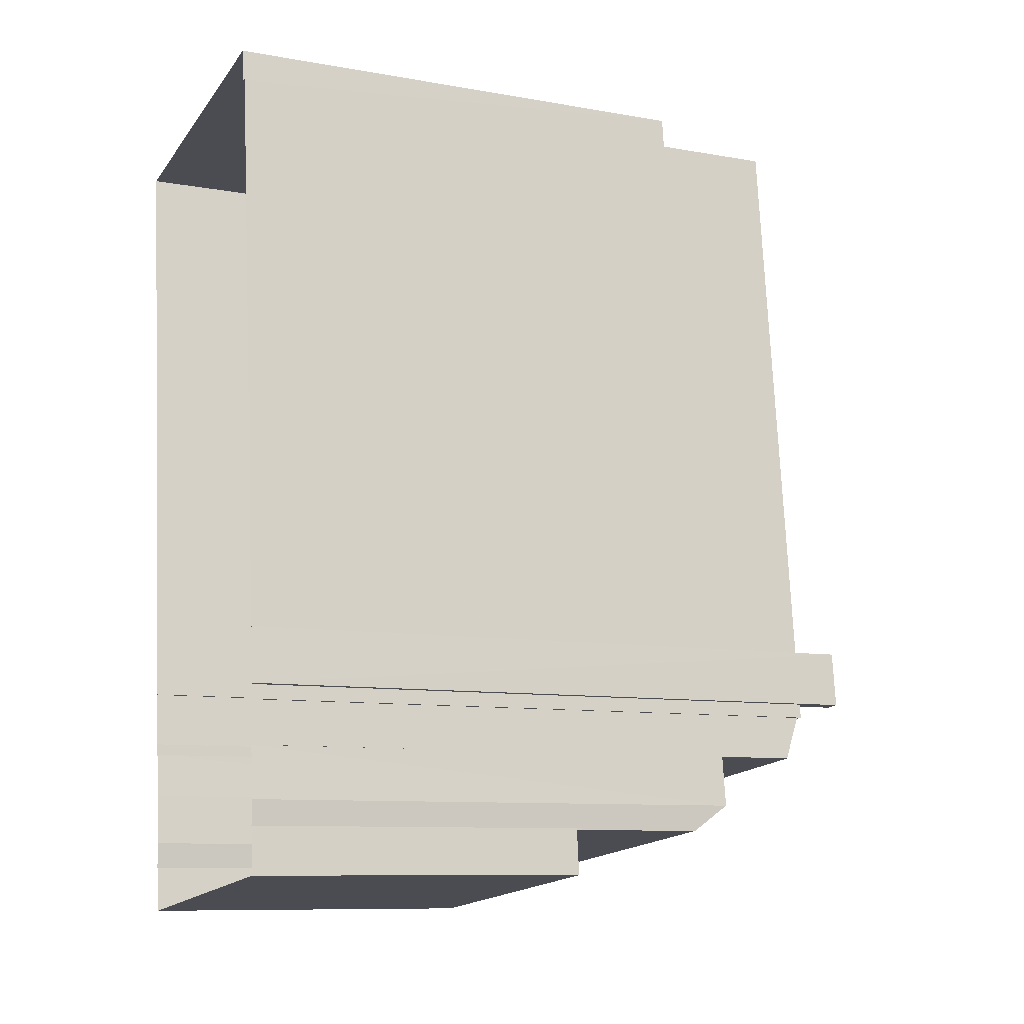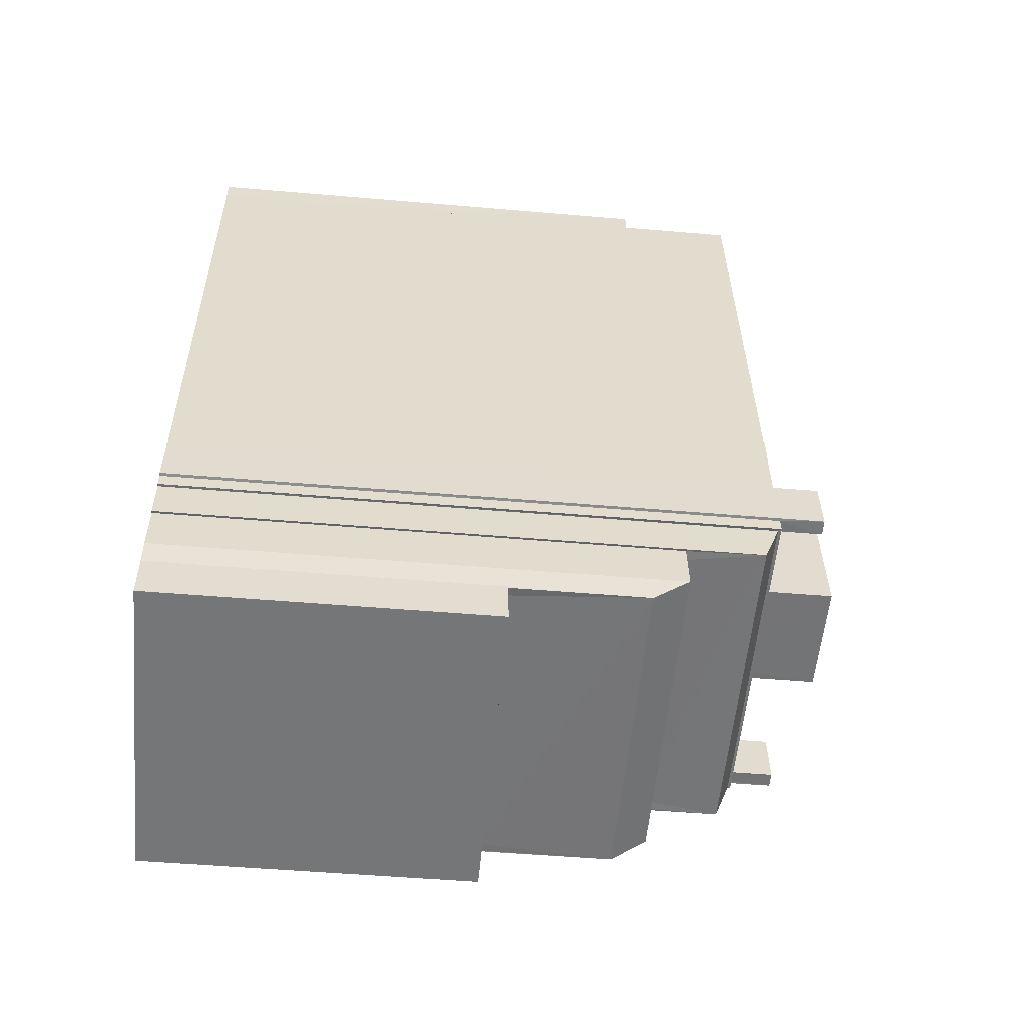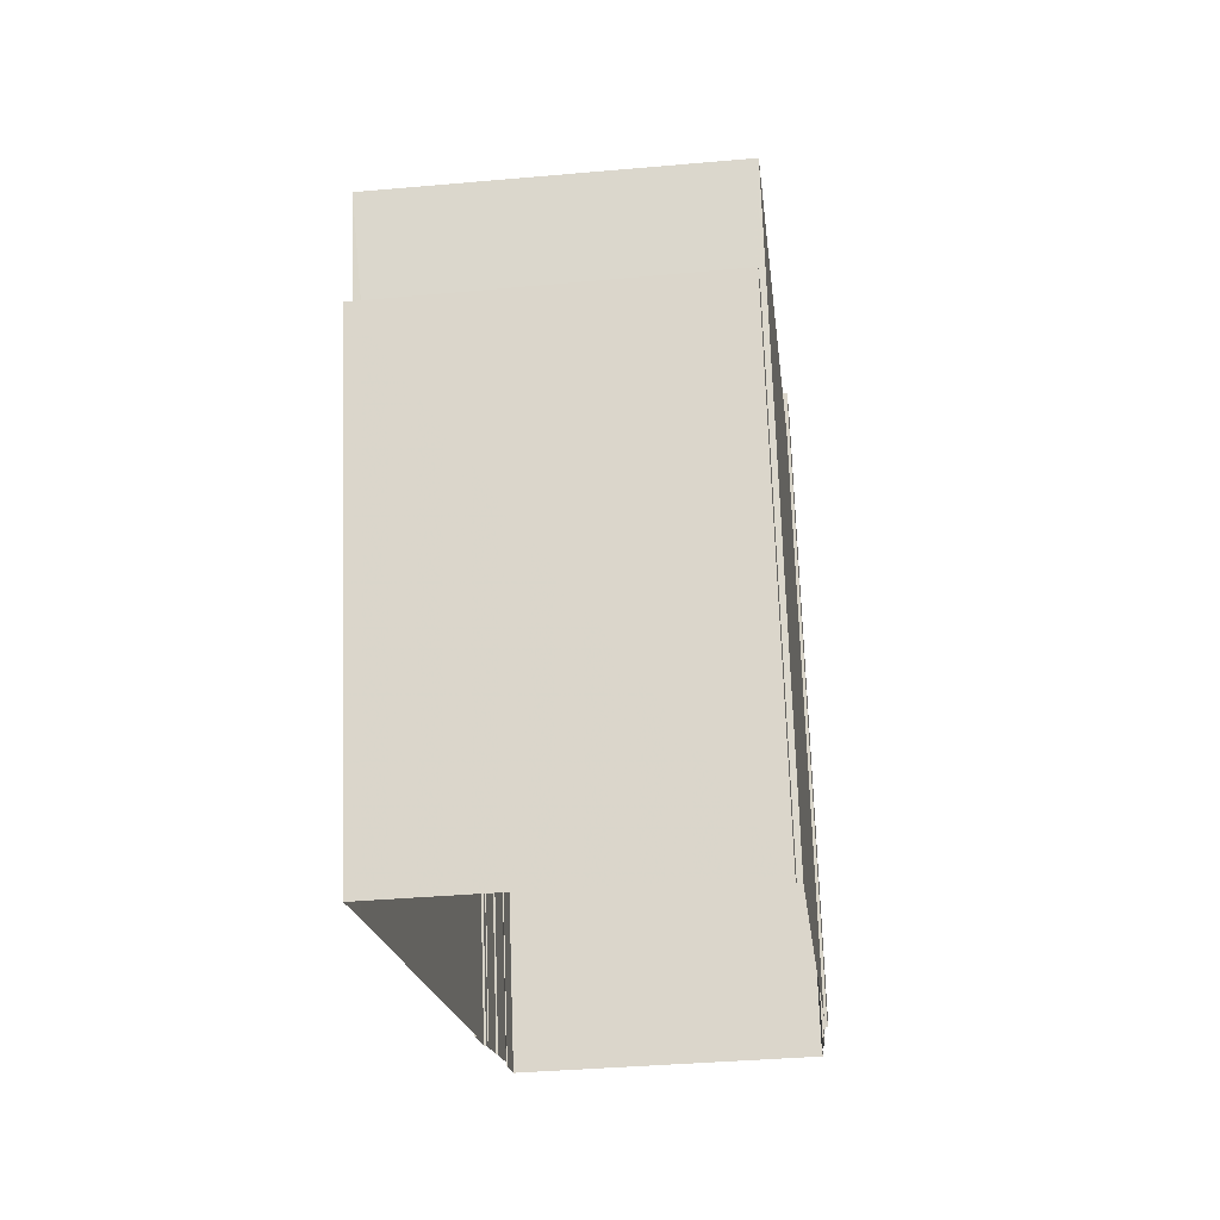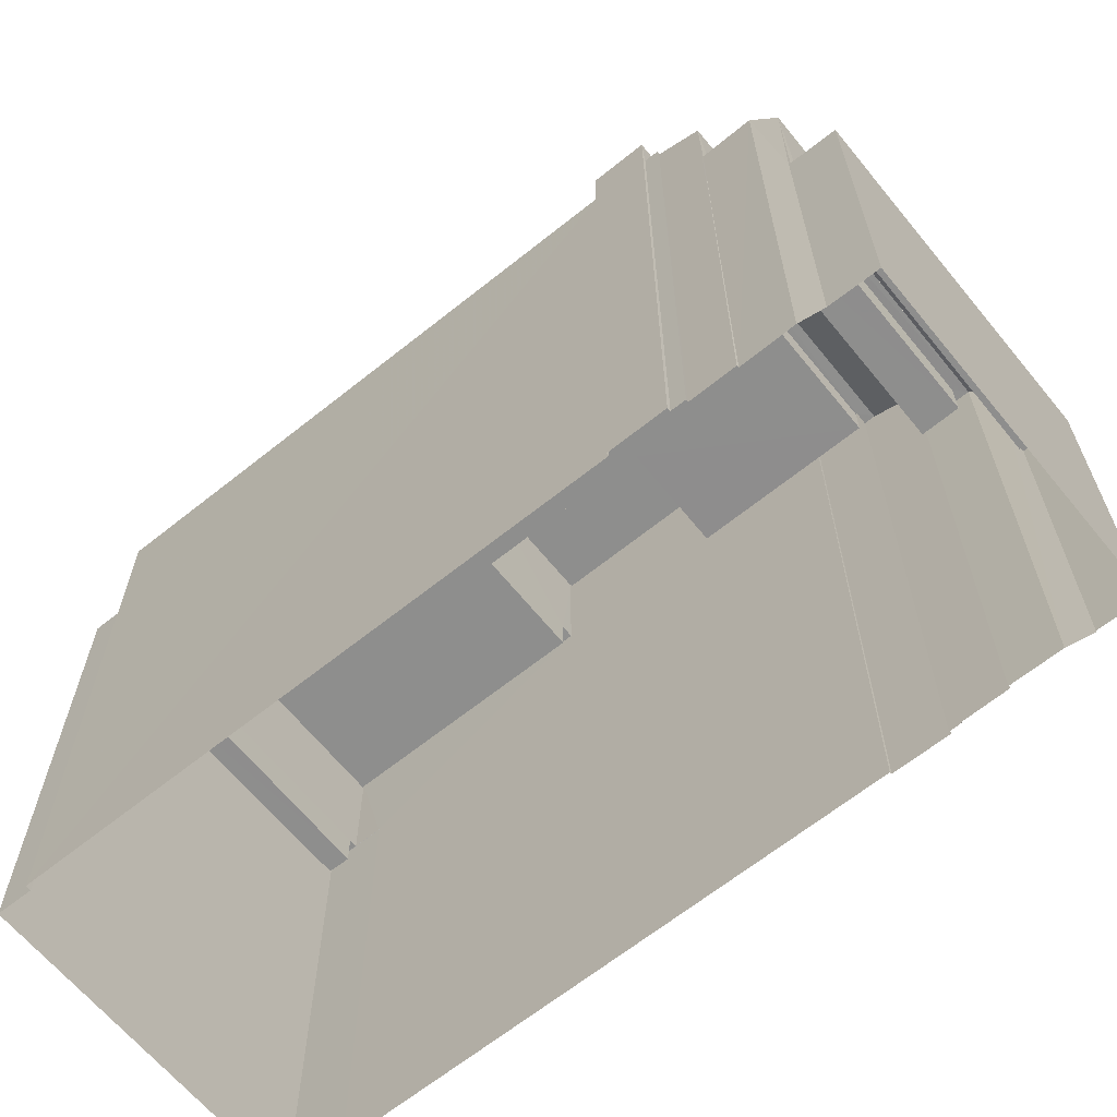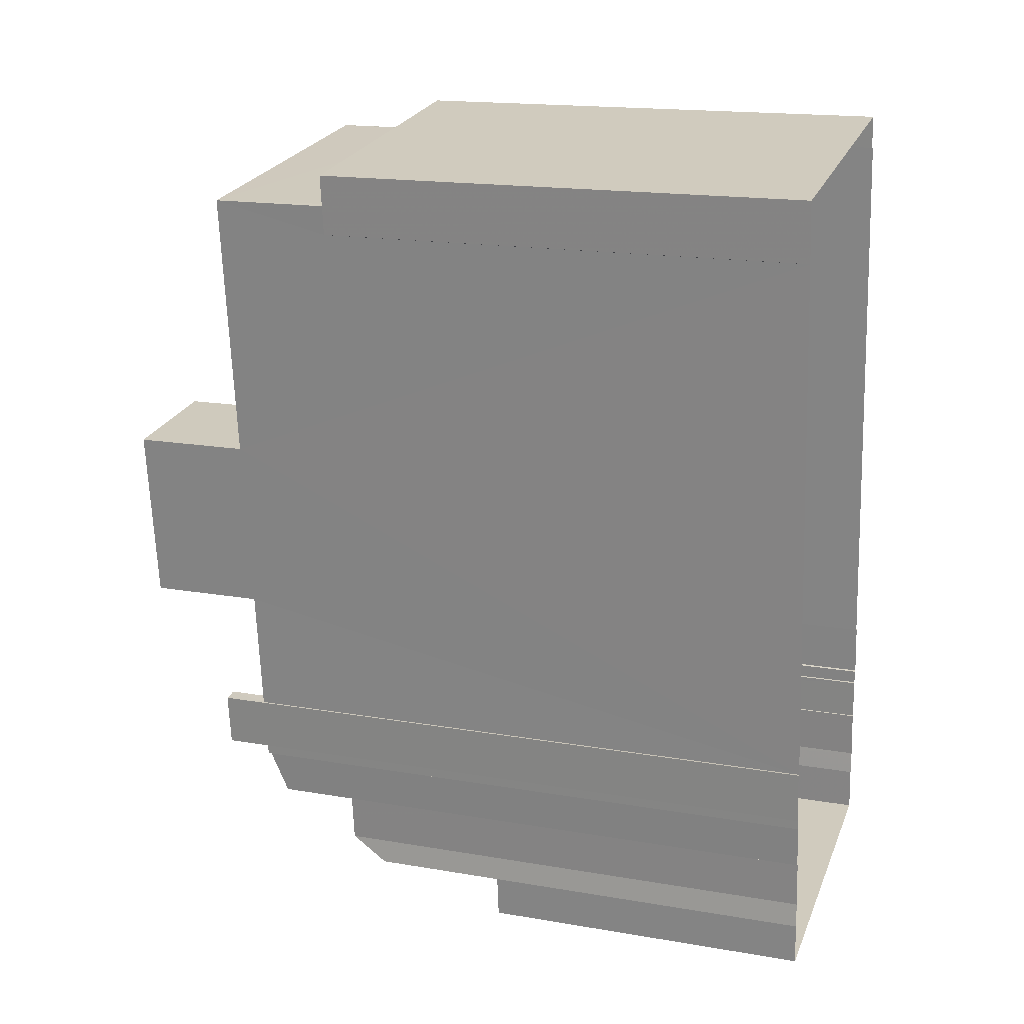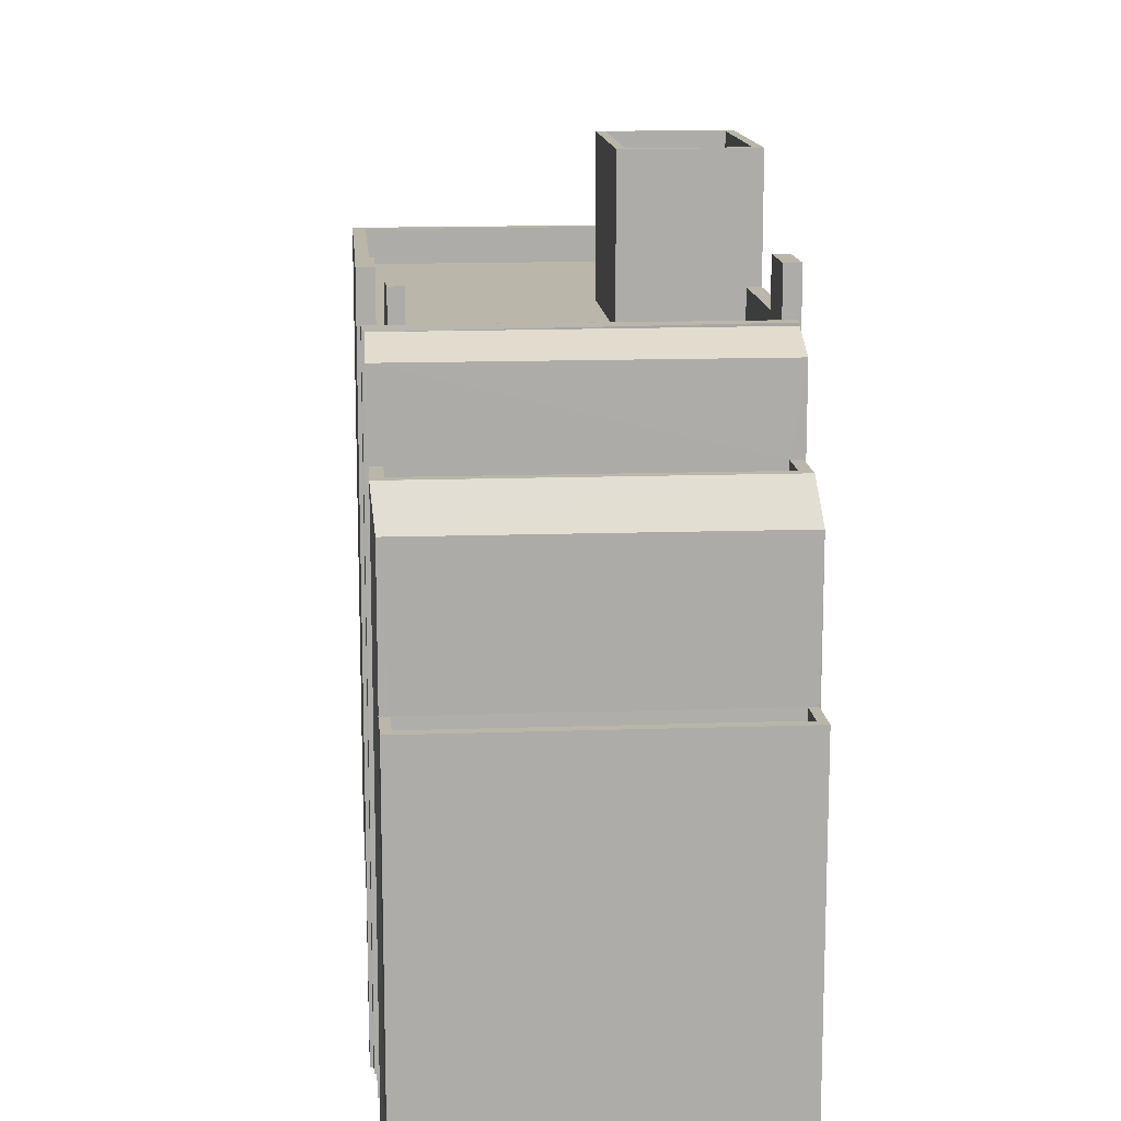
<metadata>
{"format":"obj","ext":"obj","renderer":"f3d","projection":"perspective","resolution":1024,"background":"white","views":[{"elev":-9.6,"azim":-114.7,"up":"+Y"},{"elev":-50.0,"azim":-95.4,"up":"+Y"},{"elev":70.7,"azim":178.0,"up":"+Y"},{"elev":-64.8,"azim":-57.3,"up":"+Z"},{"elev":17.5,"azim":108.7,"up":"+Y"},{"elev":13.8,"azim":-11.0,"up":"+Z"}]}
</metadata>
<code>
v -8.902e+04 -9.895e+04 8.179
v -8.902e+04 -9.895e+04 8.179
v -8.903e+04 -9.895e+04 8.18
v -8.902e+04 -9.895e+04 8.18
v -8.902e+04 -9.895e+04 8.18
v -8.902e+04 -9.895e+04 8.18
v -8.902e+04 -9.895e+04 8.179
v -8.902e+04 -9.895e+04 8.179
v -8.902e+04 -9.893e+04 8.18
v -8.902e+04 -9.893e+04 8.18
v -8.902e+04 -9.893e+04 8.18
v -8.903e+04 -9.893e+04 8.18
v -8.903e+04 -9.893e+04 8.181
v -8.903e+04 -9.895e+04 8.18
v -8.903e+04 -9.894e+04 8.18
v -8.903e+04 -9.894e+04 8.18
v -8.903e+04 -9.895e+04 8.18
v -8.903e+04 -9.895e+04 8.18
v -8.903e+04 -9.895e+04 8.18
v -8.902e+04 -9.895e+04 8.179
v -8.902e+04 -9.895e+04 8.179
v -8.902e+04 -9.895e+04 8.179
v -8.902e+04 -9.895e+04 8.18
v -8.902e+04 -9.895e+04 8.179
v -8.903e+04 -9.893e+04 8.181
v -8.903e+04 -9.895e+04 8.18
v -8.903e+04 -9.895e+04 8.18
v -8.903e+04 -9.895e+04 8.18
v -8.903e+04 -9.895e+04 8.18
v -8.903e+04 -9.894e+04 22.47
v -8.903e+04 -9.894e+04 22.47
v -8.903e+04 -9.894e+04 22.47
v -8.903e+04 -9.894e+04 22.47
v -8.902e+04 -9.895e+04 15.77
v -8.903e+04 -9.895e+04 15.77
v -8.902e+04 -9.895e+04 15.77
v -8.903e+04 -9.895e+04 15.78
v -8.903e+04 -9.895e+04 22.19
v -8.903e+04 -9.895e+04 21.82
v -8.902e+04 -9.895e+04 21.82
v -8.902e+04 -9.895e+04 22.21
v -8.903e+04 -9.895e+04 20.01
v -8.903e+04 -9.895e+04 20.01
v -8.903e+04 -9.895e+04 20.01
v -8.902e+04 -9.895e+04 20.01
v -8.902e+04 -9.895e+04 20.01
v -8.902e+04 -9.895e+04 20.01
v -8.903e+04 -9.895e+04 20.01
v -8.902e+04 -9.895e+04 20.01
v -8.903e+04 -9.895e+04 19.01
v -8.903e+04 -9.895e+04 19.01
v -8.902e+04 -9.895e+04 19.01
v -8.902e+04 -9.895e+04 19.01
v -8.902e+04 -9.895e+04 20.01
v -8.903e+04 -9.895e+04 20.01
v -8.903e+04 -9.895e+04 19.17
v -8.902e+04 -9.895e+04 19.17
v -8.902e+04 -9.895e+04 16.02
v -8.902e+04 -9.895e+04 16.02
v -8.902e+04 -9.895e+04 16.02
v -8.902e+04 -9.895e+04 16.02
v -8.903e+04 -9.895e+04 16.03
v -8.903e+04 -9.895e+04 16.02
v -8.903e+04 -9.895e+04 16.03
v -8.903e+04 -9.895e+04 16.03
v -8.903e+04 -9.895e+04 16.02
v -8.902e+04 -9.894e+04 24.93
v -8.902e+04 -9.894e+04 24.94
v -8.902e+04 -9.894e+04 24.93
v -8.902e+04 -9.894e+04 24.94
v -8.902e+04 -9.894e+04 24.93
v -8.902e+04 -9.894e+04 24.93
v -8.902e+04 -9.894e+04 24.93
v -8.902e+04 -9.894e+04 24.94
v -8.902e+04 -9.895e+04 23.29
v -8.902e+04 -9.895e+04 23.29
v -8.902e+04 -9.895e+04 23.29
v -8.902e+04 -9.895e+04 23.29
v -8.902e+04 -9.893e+04 21.47
v -8.903e+04 -9.893e+04 21.47
v -8.902e+04 -9.894e+04 21.47
v -8.902e+04 -9.894e+04 21.47
v -8.902e+04 -9.894e+04 21.47
v -8.903e+04 -9.895e+04 21.47
v -8.902e+04 -9.895e+04 21.47
v -8.903e+04 -9.894e+04 21.47
v -8.902e+04 -9.894e+04 21.47
v -8.903e+04 -9.894e+04 21.47
v -8.903e+04 -9.894e+04 23.29
v -8.903e+04 -9.895e+04 23.29
v -8.903e+04 -9.894e+04 23.29
v -8.903e+04 -9.895e+04 23.29
v -8.903e+04 -9.893e+04 21.47
v -8.903e+04 -9.894e+04 21.47
v -8.903e+04 -9.894e+04 21.47
v -8.903e+04 -9.895e+04 21.47
v -8.902e+04 -9.893e+04 19.58
v -8.902e+04 -9.893e+04 19.58
v -8.902e+04 -9.893e+04 19.58
v -8.902e+04 -9.893e+04 19.58
v -8.903e+04 -9.893e+04 19.58
v -8.903e+04 -9.893e+04 19.58
v -8.903e+04 -9.893e+04 19.58
v -8.903e+04 -9.893e+04 19.58
v -8.902e+04 -9.893e+04 19.58
v -8.902e+04 -9.893e+04 19.58
v -8.902e+04 -9.893e+04 18.78
v -8.902e+04 -9.893e+04 18.78
v -8.903e+04 -9.893e+04 18.78
v -8.903e+04 -9.893e+04 18.78
v -8.902e+04 -9.894e+04 24.34
v -8.902e+04 -9.894e+04 24.33
v -8.902e+04 -9.894e+04 24.33
v -8.902e+04 -9.894e+04 24.33
v -8.902e+04 -9.895e+04 22.27
v -8.902e+04 -9.895e+04 22.27
v -8.903e+04 -9.895e+04 22.27
v -8.903e+04 -9.895e+04 22.27
v -8.903e+04 -9.895e+04 22.27
v -8.903e+04 -9.893e+04 22.27
v -8.903e+04 -9.893e+04 22.27
v -8.903e+04 -9.894e+04 22.27
v -8.902e+04 -9.893e+04 22.27
v -8.902e+04 -9.893e+04 22.27
v -8.903e+04 -9.894e+04 22.27
v -8.902e+04 -9.894e+04 22.27
v -8.902e+04 -9.894e+04 22.27
v -8.902e+04 -9.895e+04 22.27
v -8.902e+04 -9.895e+04 22.27
v -8.903e+04 -9.895e+04 22.27
v -8.902e+04 -9.894e+04 22.27
v -8.902e+04 -9.895e+04 22.27
v -8.902e+04 -9.894e+04 22.27
v -8.902e+04 -9.895e+04 22.27
f 1 2 3
f 4 5 6
f 7 1 8
f 9 10 11
f 12 13 11
f 14 15 16
f 17 8 18
f 1 3 18
f 19 20 8
f 21 20 22
f 5 23 6
f 23 24 22
f 16 25 12
f 19 26 27
f 19 8 17
f 16 10 6
f 28 14 16
f 27 29 28
f 8 1 18
f 10 12 11
f 27 20 19
f 22 20 27
f 28 6 23
f 22 27 23
f 16 12 10
f 28 16 6
f 27 28 23
f 30 31 32
f 33 30 32
f 34 35 36
f 34 37 35
f 38 39 40
f 41 38 40
f 42 43 44
f 45 46 47
f 43 48 44
f 47 46 49
f 44 48 49
f 46 44 49
f 50 51 52
f 53 50 52
f 54 55 56
f 57 54 56
f 58 59 60
f 60 59 61
f 62 63 64
f 59 63 61
f 65 64 66
f 66 63 59
f 64 63 66
f 67 68 69
f 70 71 72
f 68 70 72
f 72 71 73
f 69 68 74
f 72 74 68
f 75 76 77
f 75 78 76
f 79 80 81
f 82 79 81
f 83 84 85
f 80 86 81
f 83 85 87
f 84 83 88
f 86 88 83
f 81 86 83
f 89 90 91
f 89 92 90
f 80 93 94
f 95 84 88
f 84 95 96
f 93 96 94
f 86 80 94
f 96 95 94
f 69 71 67
f 69 73 71
f 97 98 99
f 98 100 99
f 101 102 103
f 103 102 104
f 102 100 104
f 105 99 106
f 106 100 102
f 99 100 106
f 107 108 109
f 110 107 109
f 111 112 113
f 114 111 113
f 115 116 117
f 117 118 119
f 120 121 122
f 123 121 124
f 125 120 122
f 126 127 128
f 116 115 129
f 118 125 130
f 130 119 118
f 131 123 124
f 132 128 127
f 124 133 131
f 134 116 132
f 134 118 116
f 127 134 132
f 118 120 125
f 124 121 120
f 118 117 116
f 34 36 59
f 58 34 59
f 8 20 54
f 54 47 49
f 54 20 47
f 122 121 25
f 16 122 25
f 12 104 13
f 12 103 104
f 48 43 55
f 55 19 17
f 55 43 19
f 101 109 102
f 101 110 109
f 72 112 111
f 74 72 111
f 73 114 113
f 73 69 114
f 64 56 62
f 18 62 17
f 62 55 17
f 62 56 55
f 69 111 114
f 69 74 111
f 42 44 51
f 50 42 51
f 20 21 47
f 21 40 47
f 19 43 26
f 45 40 39
f 50 53 45
f 26 43 39
f 50 45 42
f 43 42 39
f 47 40 45
f 42 45 39
f 46 52 51
f 44 46 51
f 3 62 18
f 3 63 62
f 89 15 14
f 92 89 14
f 29 27 38
f 38 117 29
f 117 38 115
f 24 41 22
f 115 41 24
f 38 41 115
f 133 124 79
f 82 133 79
f 61 63 3
f 2 61 3
f 127 85 134
f 127 87 85
f 126 71 127
f 71 70 127
f 127 83 87
f 127 70 83
f 98 9 11
f 100 98 11
f 96 118 84
f 84 134 85
f 84 118 134
f 129 115 24
f 23 129 24
f 67 133 68
f 68 133 81
f 67 131 133
f 81 133 82
f 76 78 129
f 78 116 129
f 5 76 129
f 23 5 129
f 10 9 98
f 97 10 98
f 94 95 31
f 30 94 31
f 67 71 131
f 123 131 97
f 99 123 97
f 126 128 6
f 131 71 126
f 10 131 6
f 10 97 131
f 131 126 6
f 102 109 108
f 106 102 108
f 93 118 96
f 93 120 118
f 72 113 112
f 72 73 113
f 39 27 26
f 39 38 27
f 105 107 110
f 105 123 99
f 123 101 121
f 25 103 12
f 121 103 25
f 105 110 101
f 101 103 121
f 123 105 101
f 16 15 122
f 15 89 122
f 122 91 125
f 122 89 91
f 105 106 108
f 107 105 108
f 95 32 31
f 95 88 32
f 132 75 128
f 6 128 4
f 4 128 77
f 128 75 77
f 65 37 34
f 65 56 64
f 56 58 57
f 7 60 1
f 57 60 7
f 65 34 58
f 58 60 57
f 56 65 58
f 90 125 91
f 90 130 125
f 132 78 75
f 132 116 78
f 59 36 35
f 66 59 35
f 13 100 11
f 13 104 100
f 14 119 92
f 92 119 90
f 14 28 119
f 90 119 130
f 76 5 4
f 77 76 4
f 22 41 40
f 21 22 40
f 70 68 81
f 83 70 81
f 54 49 48
f 55 54 48
f 65 66 35
f 37 65 35
f 1 61 2
f 1 60 61
f 45 52 46
f 45 53 52
f 79 124 80
f 80 120 93
f 80 124 120
f 86 94 30
f 33 86 30
f 8 54 57
f 7 8 57
f 119 28 29
f 117 119 29
f 32 86 33
f 32 88 86

</code>
